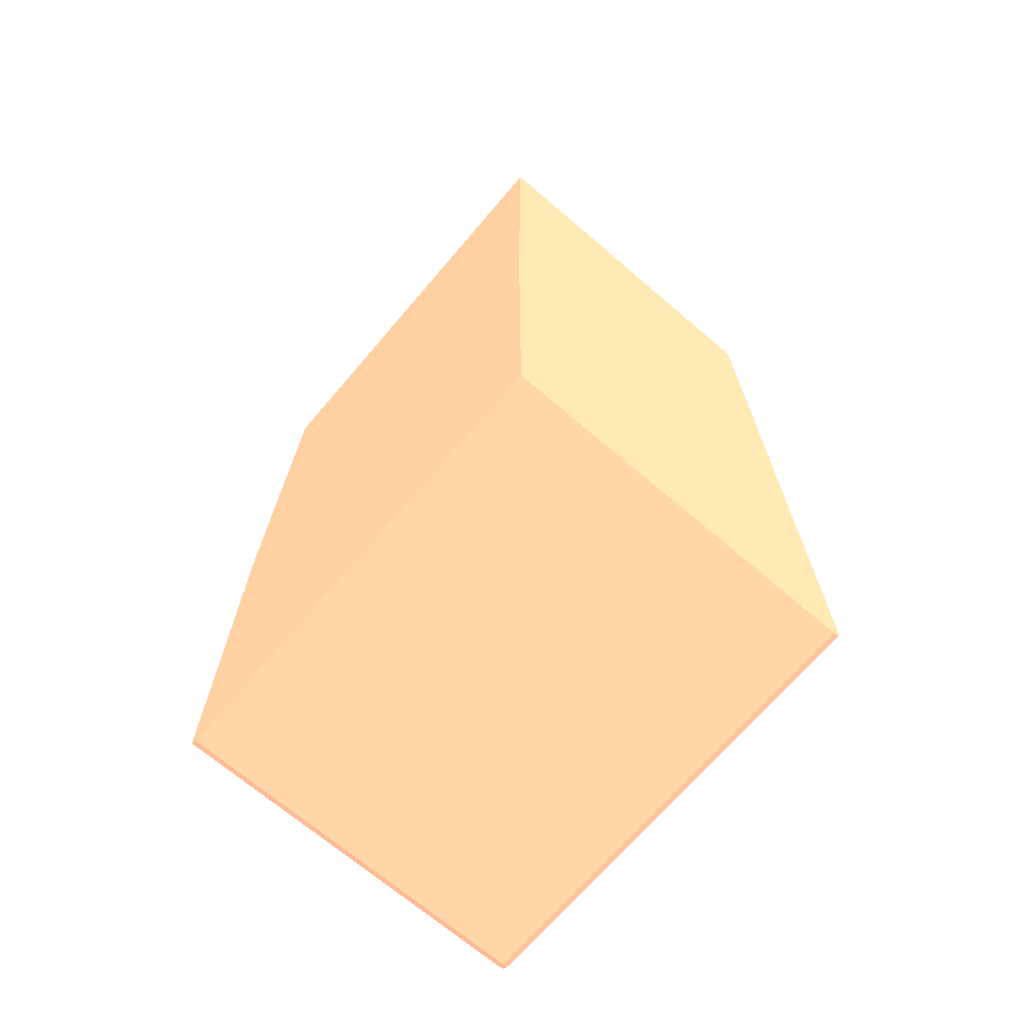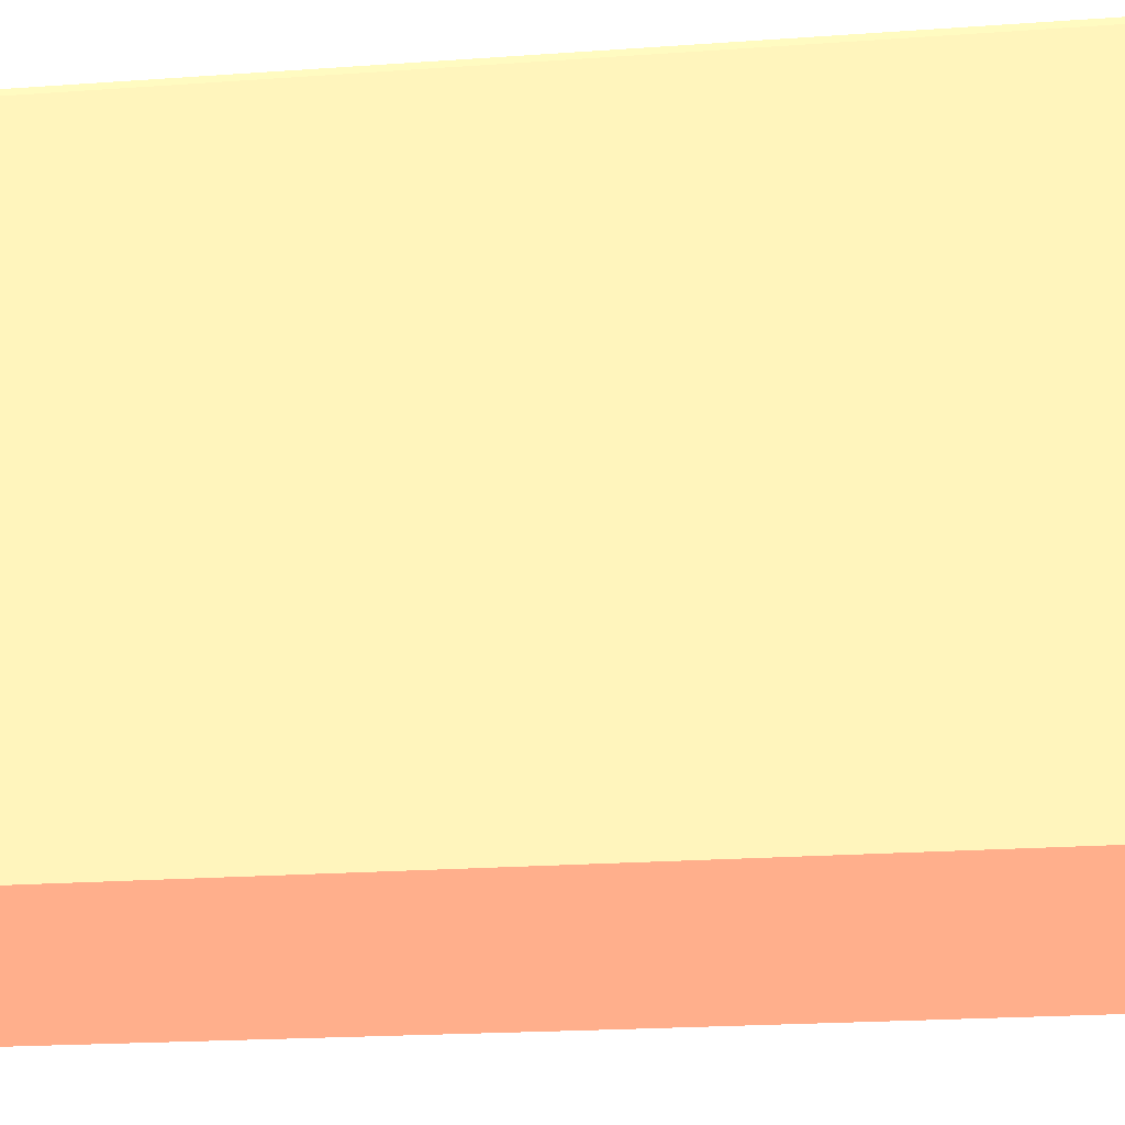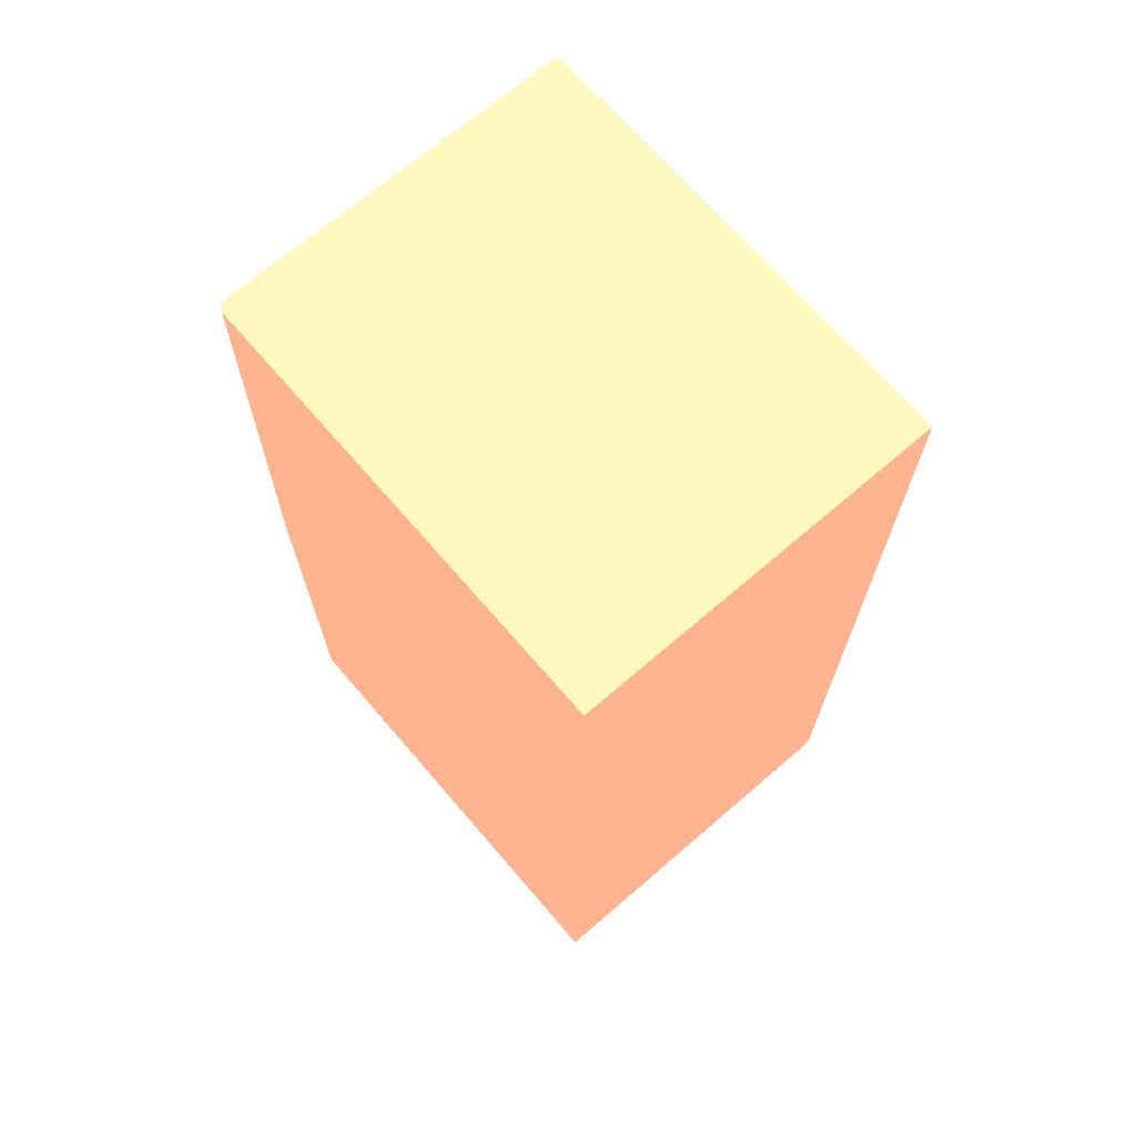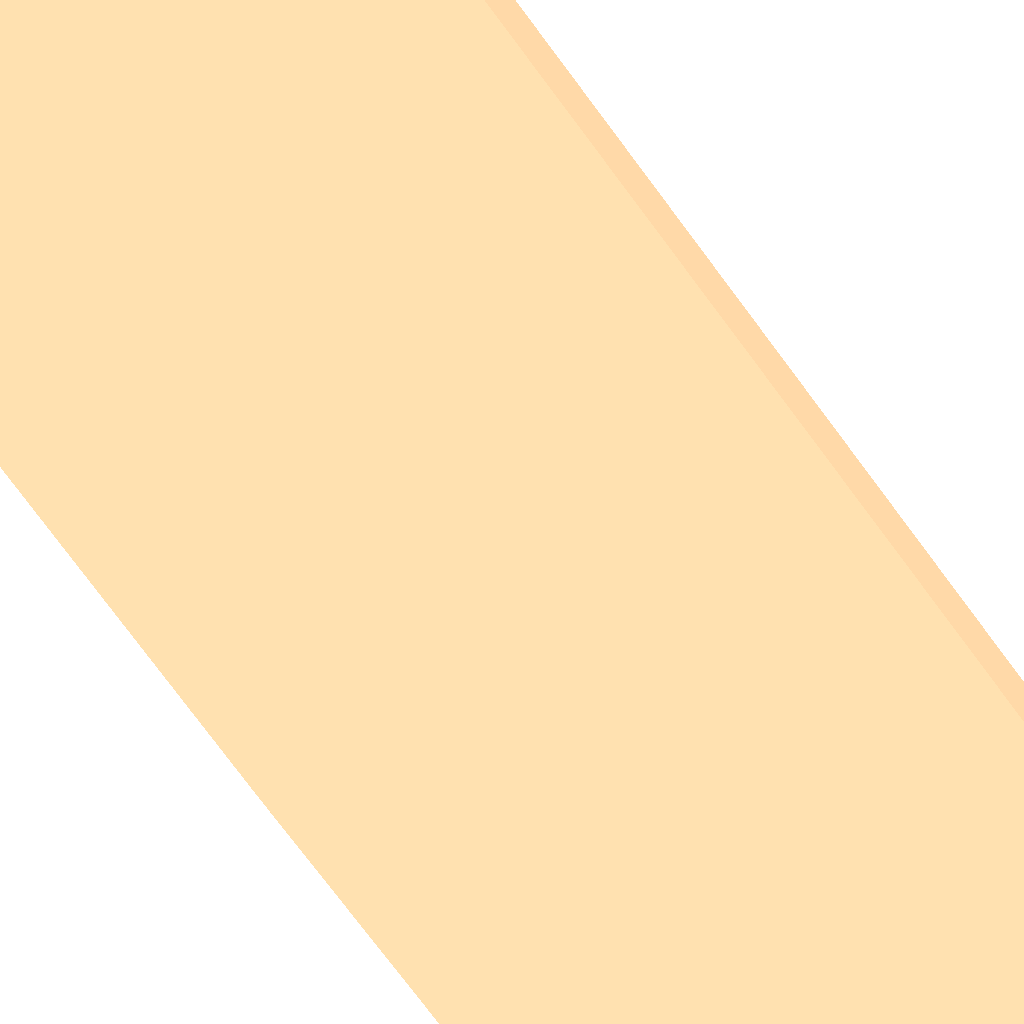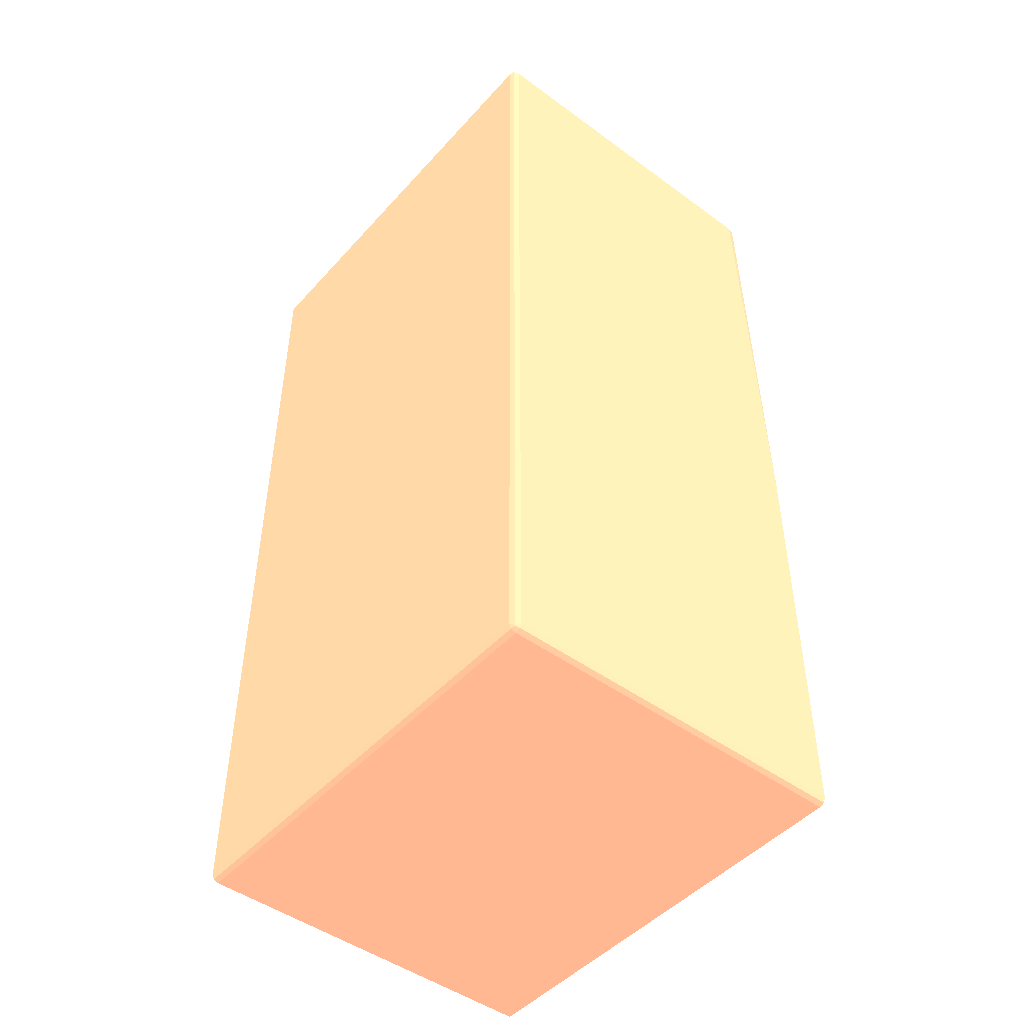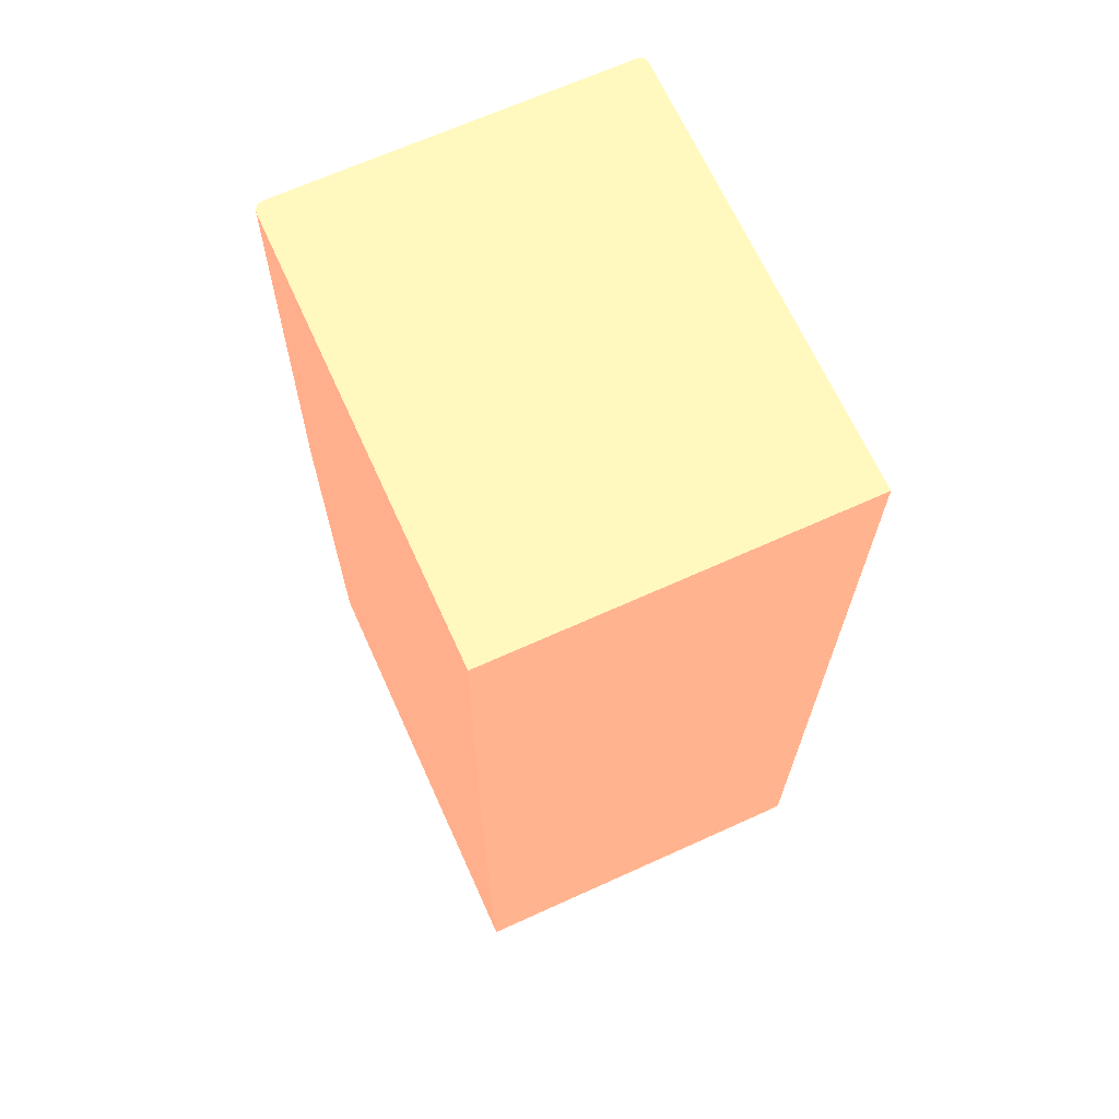
<metadata>
{"format":"obj","ext":"obj","renderer":"f3d","projection":"perspective","resolution":1024,"background":"white","views":[{"elev":-69.5,"azim":-40.5,"up":"+Z"},{"elev":-19.9,"azim":97.8,"up":"+Y"},{"elev":69.5,"azim":-40.7,"up":"+Z"},{"elev":-78.5,"azim":37.0,"up":"+Y"},{"elev":-47.5,"azim":140.5,"up":"+Z"},{"elev":67.5,"azim":-24.4,"up":"+Z"}]}
</metadata>
<code>
v 0.0176 0.0128 -0.03821 0.9412 0.5216 0.4118
v 0.03781 0.0128 -0.03821 0.9412 0.5216 0.4118
v 0.0176 0.0128 -0.03818 0.9412 0.5216 0.4118
v 0.0176 0.0128 -0.03821 0.9412 0.5216 0.4118
v 0.03781 0.03781 -0.03821 0.9412 0.5216 0.4118
v 0.0381 0.0128 -0.0381 0.9412 0.5216 0.4118
v 0.0176 0.0128 -0.013 0.9412 0.5216 0.4118
v 0.0176 0.03781 -0.03821 0.9412 0.5216 0.4118
v 0.03781 0.0381 -0.0381 0.9412 0.5216 0.4118
v 0.03807 0.03807 -0.03807 0.9412 0.5216 0.4118
v 0.0381 0.03781 -0.0381 0.9412 0.5216 0.4118
v 0.03821 0.0128 -0.03781 0.9412 0.5216 0.4118
v 0.0176 0.03745 -0.013 0.9412 0.5216 0.4118
v 0.01786 0.0128 0.01295 0.9412 0.5216 0.4118
v 0.0176 0.0381 -0.0381 0.9412 0.5216 0.4118
v 0.0176 0.03812 -0.03804 0.9412 0.5216 0.4118
v 0.03781 0.03821 -0.03781 0.9412 0.5216 0.4118
v 0.0381 0.0381 -0.03781 0.9412 0.5216 0.4118
v 0.03821 0.03781 -0.03781 0.9412 0.5216 0.4118
v 0.03821 0.0128 0.01295 0.9412 0.5216 0.4118
v 0.0176 0.03781 -0.01302 0.9412 0.5216 0.4118
v 0.01786 0.03745 0.01295 0.9412 0.5216 0.4118
v 0.0176 0.03821 -0.03781 0.9412 0.5216 0.4118
v 0.03781 0.03821 0.01295 0.9412 0.5216 0.4118
v 0.0381 0.0381 0.01295 0.9412 0.5216 0.4118
v 0.03821 0.03781 0.01295 0.9412 0.5216 0.4118
v 0.0176 0.03809 -0.01314 0.9412 0.5216 0.4118
v 0.01787 0.03781 0.01295 0.9412 0.5216 0.4118
v 0.0176 0.03819 -0.01349 0.9412 0.5216 0.4118
v 0.0176 0.03821 -0.01387 0.9412 0.5216 0.4118
v 0.01843 0.03821 0.01295 0.9412 0.5216 0.4118
v 0.01797 0.03799 0.01295 0.9412 0.5216 0.4118
v 0.01786 0.038 0.007222 0.9412 0.5216 0.4118
v 0.01804 0.03811 0.01295 0.9412 0.5216 0.4118
v 0.01818 0.03815 0.01295 0.9412 0.5216 0.4118
f 1 2 6
f 1 6 12
f 1 12 20
f 1 20 14
f 1 14 7
f 1 7 3
f 1 3 4
f 1 4 8
f 1 8 5
f 1 5 2
f 2 5 11
f 2 11 6
f 3 7 13
f 3 13 21
f 3 21 27
f 3 27 29
f 3 29 30
f 3 30 23
f 3 23 16
f 3 16 15
f 3 15 8
f 3 8 4
f 5 8 15
f 5 15 9
f 5 9 10
f 5 10 11
f 6 11 19
f 6 19 12
f 7 14 22
f 7 22 13
f 9 15 16
f 9 16 17
f 9 17 10
f 10 17 18
f 10 18 19
f 10 19 11
f 12 19 26
f 12 26 20
f 13 22 21
f 14 20 26
f 14 26 25
f 14 25 24
f 14 24 31
f 14 31 35
f 14 35 34
f 14 34 32
f 14 32 28
f 14 28 22
f 16 23 17
f 17 23 30
f 17 30 31
f 17 31 24
f 17 24 25
f 17 25 18
f 18 25 26
f 18 26 19
f 21 22 27
f 22 28 29
f 22 29 27
f 28 32 33
f 28 33 30
f 28 30 29
f 30 33 34
f 30 34 35
f 30 35 31
f 32 34 33

</code>
